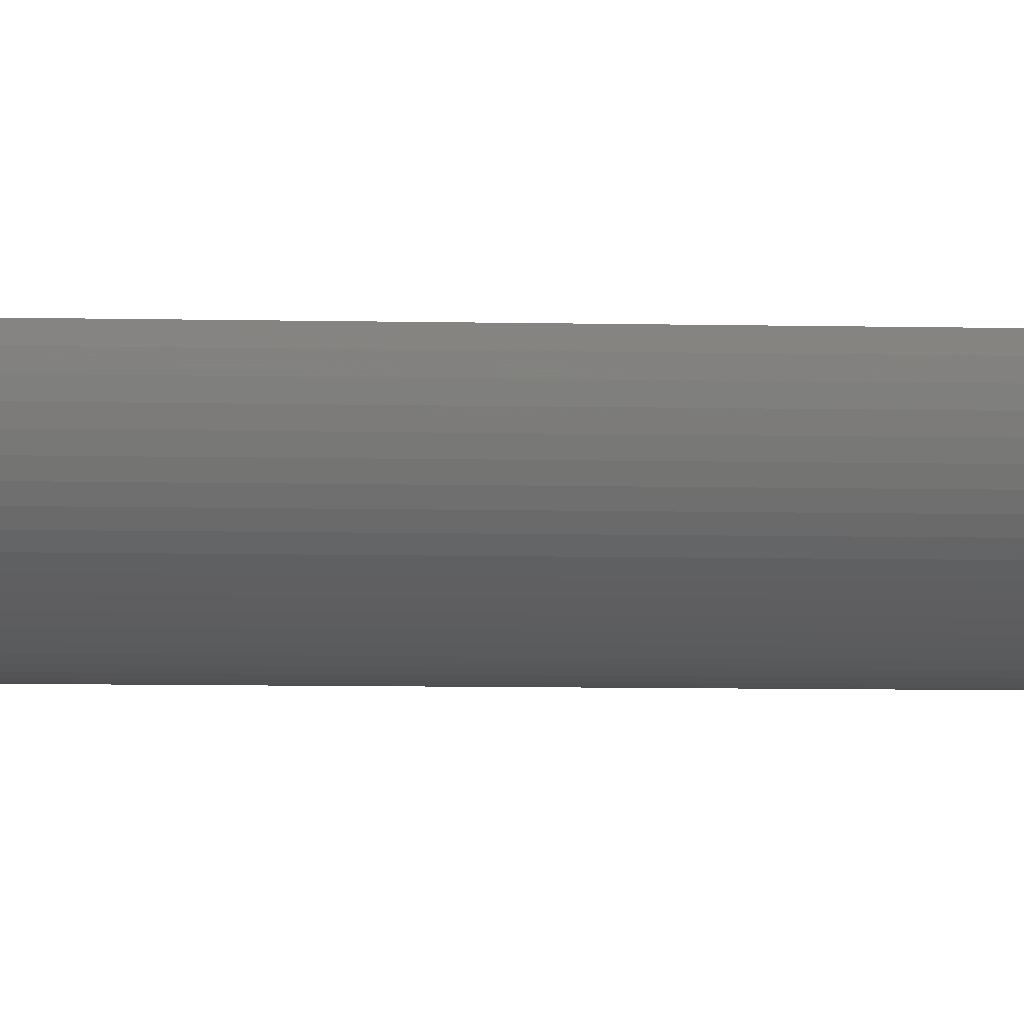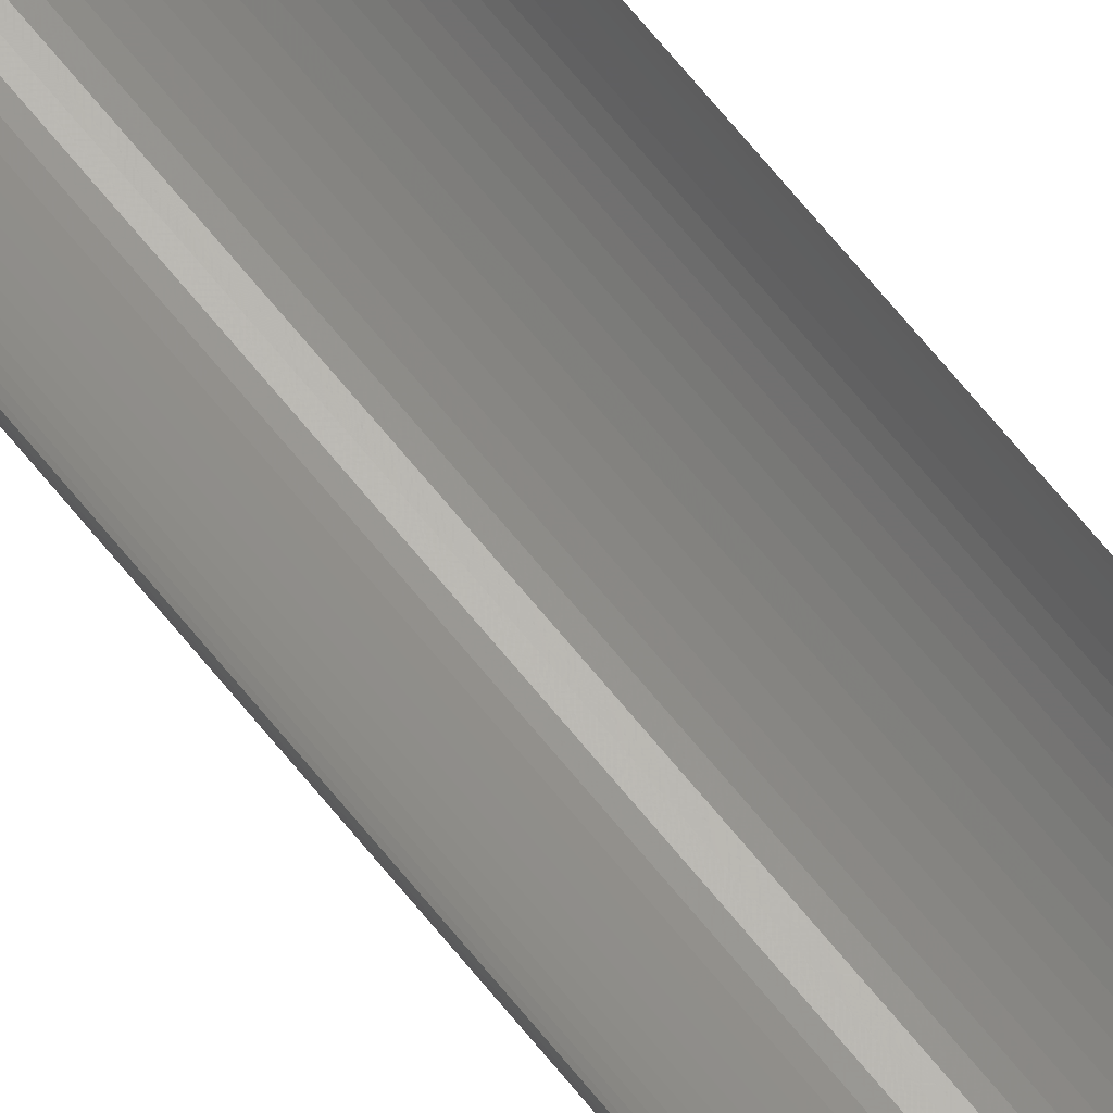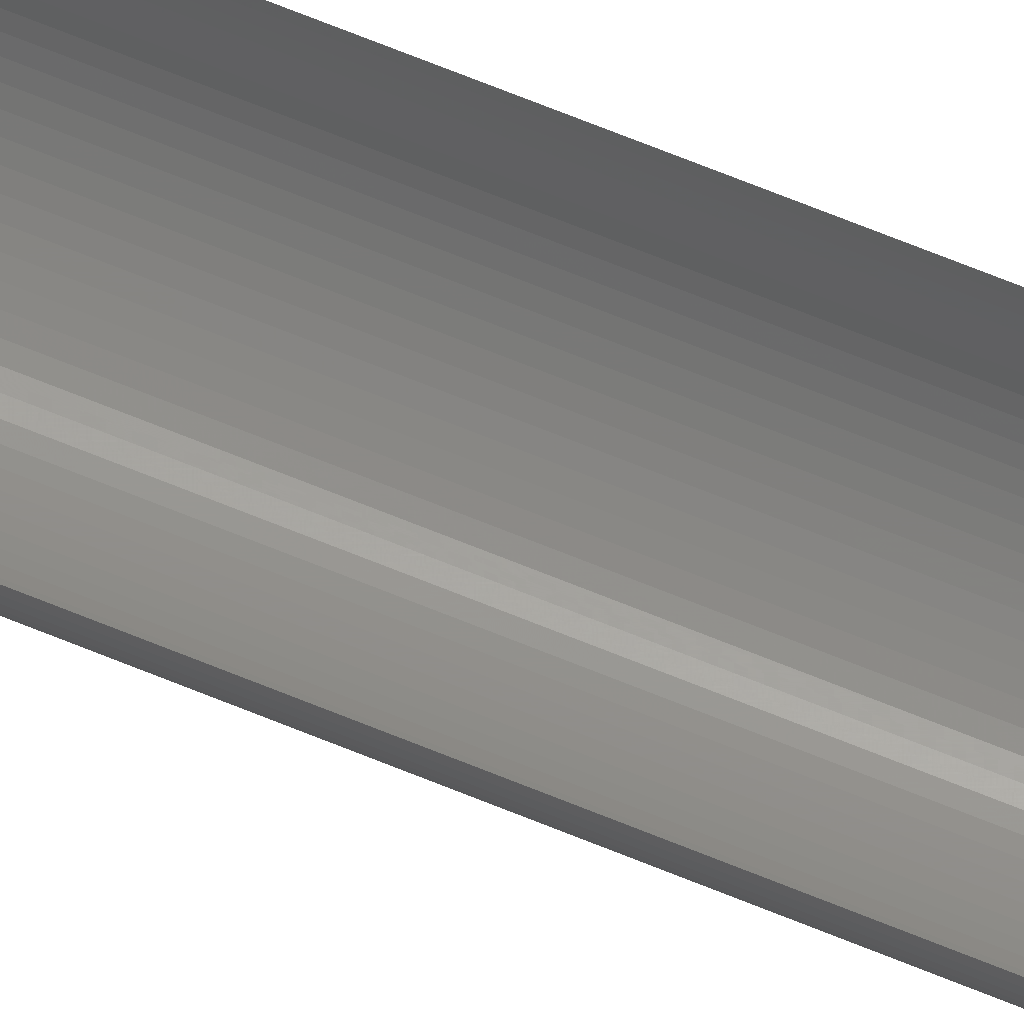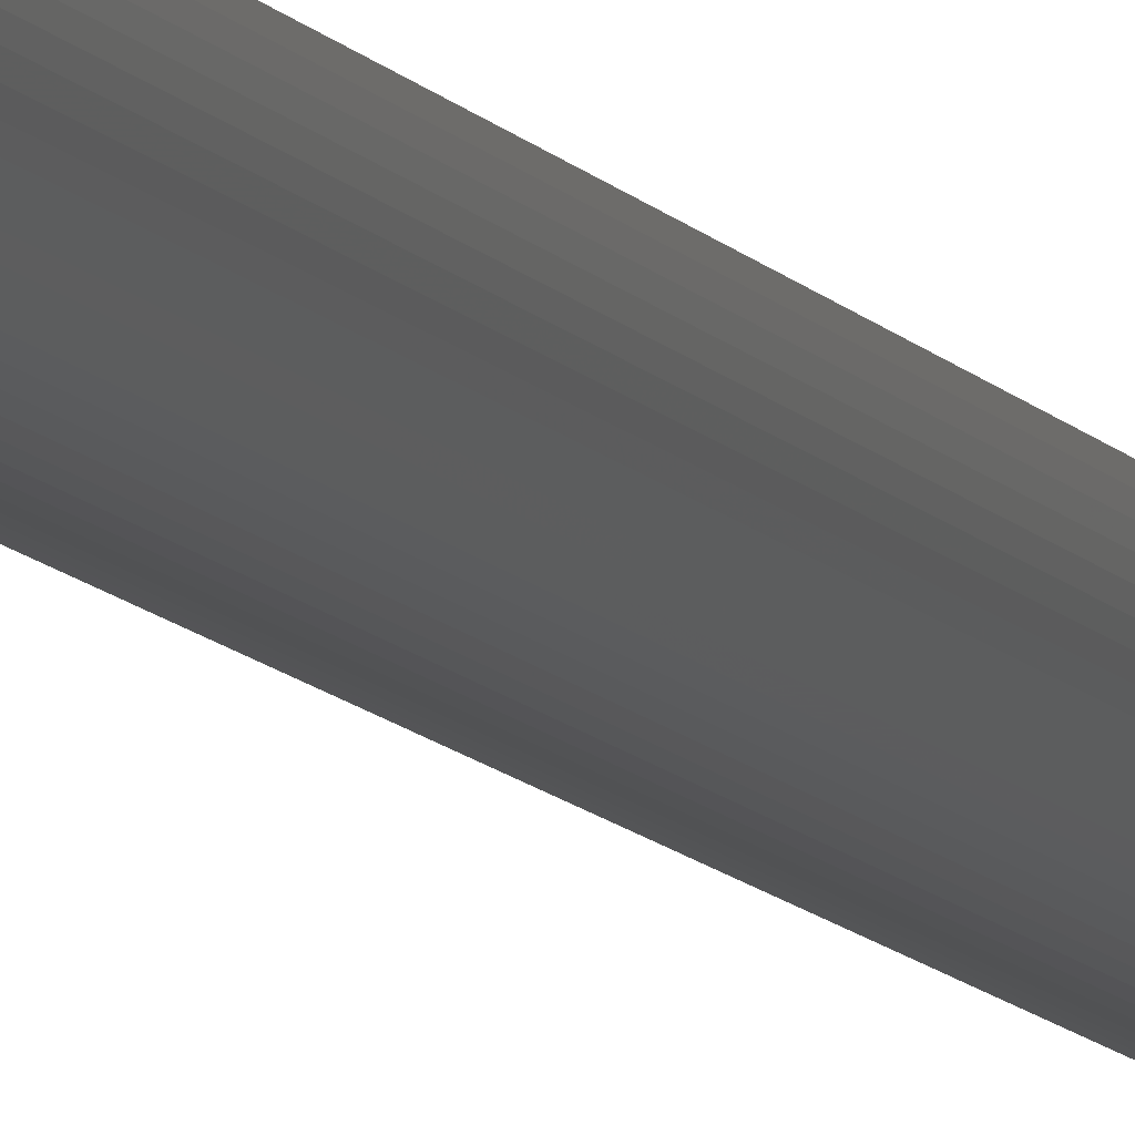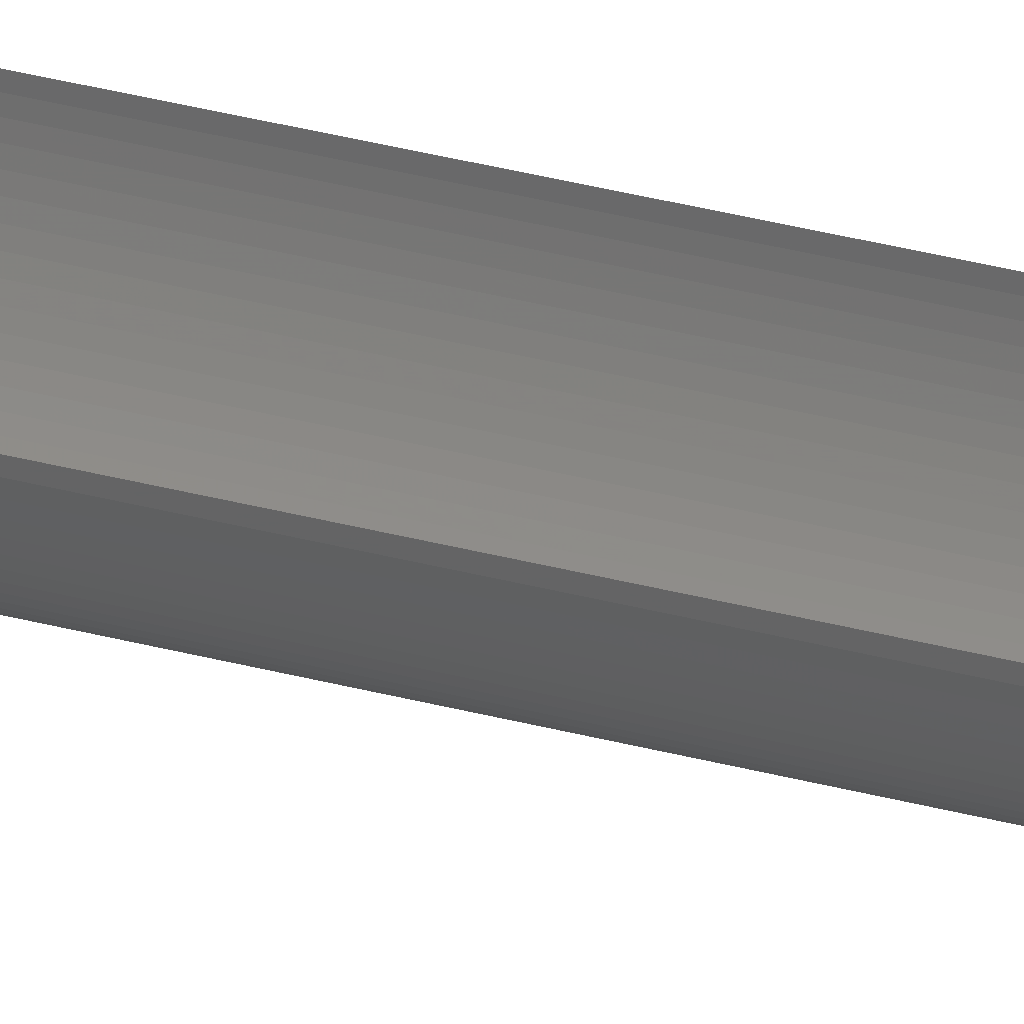
<metadata>
{"format":"stl","ext":"stl","renderer":"f3d","projection":"perspective","resolution":1024,"background":"white","views":[{"elev":-1.8,"azim":-104.7,"up":"+Y"},{"elev":67.5,"azim":-38.9,"up":"+Y"},{"elev":64.0,"azim":-67.0,"up":"+Y"},{"elev":-9.4,"azim":-161.2,"up":"+Y"},{"elev":31.3,"azim":111.4,"up":"+Y"}]}
</metadata>
<code>
# stl→obj: 82 verts, 80 faces
v -182.9 -69.1 -231.3
v -182.9 -69.6 0
v -182.9 -69.1 0
v -182.9 -69.6 -231.3
v -183 -70.09 0
v -183 -70.09 -231.3
v -183.1 -70.58 -231.3
v -183.1 -70.58 0
v -183.2 -71.06 0
v -183.2 -71.06 -231.3
v -183.4 -71.53 0
v -183.4 -71.53 -231.3
v -183.6 -71.98 -231.3
v -183.6 -71.98 0
v -183.8 -72.42 -231.3
v -183.8 -72.42 0
v -184.1 -72.83 0
v -184.1 -72.83 -231.3
v -184.4 -73.22 -231.3
v -184.4 -73.22 0
v -184.7 -73.59 0
v -184.7 -73.59 -231.3
v -185.1 -73.93 -231.3
v -185.1 -73.93 0
v -185.5 -74.24 -231.3
v -185.5 -74.24 0
v -185.9 -74.51 -231.3
v -185.9 -74.51 0
v -186.3 -74.76 -231.3
v -186.3 -74.76 0
v -186.8 -74.97 -231.3
v -186.8 -74.97 0
v -187.3 -75.14 -231.3
v -187.3 -75.14 0
v -187.7 -75.28 -231.3
v -187.7 -75.28 0
v -188.2 -75.37 -231.3
v -188.2 -75.37 0
v -188.7 -75.43 -231.3
v -188.7 -75.43 0
v -189.2 -75.45 -231.3
v -189.2 -75.45 0
v -189.7 -75.43 -231.3
v -189.7 -75.43 0
v -190.2 -75.37 -231.3
v -190.2 -75.37 0
v -190.7 -75.28 -231.3
v -190.7 -75.28 0
v -191.2 -75.14 -231.3
v -191.2 -75.14 0
v -191.7 -74.97 -231.3
v -191.7 -74.97 0
v -192.1 -74.76 -231.3
v -192.1 -74.76 0
v -192.5 -74.51 -231.3
v -192.5 -74.51 0
v -193 -74.24 -231.3
v -193 -74.24 0
v -193.4 -73.93 -231.3
v -193.4 -73.93 0
v -193.7 -73.59 -231.3
v -193.7 -73.59 0
v -194.1 -73.22 -231.3
v -194.1 -73.22 0
v -194.4 -72.83 -231.3
v -194.4 -72.83 0
v -194.6 -72.42 -231.3
v -194.6 -72.42 0
v -194.9 -71.98 -231.3
v -194.9 -71.98 0
v -195.1 -71.53 -231.3
v -195.1 -71.53 0
v -195.3 -71.06 -231.3
v -195.3 -71.06 0
v -195.4 -70.58 -231.3
v -195.4 -70.58 0
v -195.5 -70.09 -231.3
v -195.5 -70.09 0
v -195.6 -69.6 -231.3
v -195.6 -69.6 0
v -195.6 -69.1 -231.3
v -195.6 -69.1 0
f 1 2 3
f 4 5 2
f 4 2 1
f 6 5 4
f 7 8 5
f 7 9 8
f 7 5 6
f 10 9 7
f 10 11 9
f 12 11 10
f 13 11 12
f 13 14 11
f 15 14 13
f 15 16 14
f 15 17 16
f 18 17 15
f 19 17 18
f 19 20 17
f 19 21 20
f 22 21 19
f 23 21 22
f 23 24 21
f 25 24 23
f 25 26 24
f 27 26 25
f 27 28 26
f 29 28 27
f 29 30 28
f 31 30 29
f 31 32 30
f 33 32 31
f 33 34 32
f 35 34 33
f 35 36 34
f 37 36 35
f 37 38 36
f 39 40 38
f 39 38 37
f 41 42 40
f 41 40 39
f 43 44 42
f 43 42 41
f 45 46 44
f 45 44 43
f 47 48 46
f 47 46 45
f 49 50 48
f 49 48 47
f 51 52 50
f 51 50 49
f 53 54 52
f 53 52 51
f 55 56 54
f 55 54 53
f 57 58 56
f 57 56 55
f 59 60 58
f 59 58 57
f 61 60 59
f 61 62 60
f 63 62 61
f 63 64 62
f 65 64 63
f 65 66 64
f 67 66 65
f 67 68 66
f 69 68 67
f 69 70 68
f 71 70 69
f 71 72 70
f 73 72 71
f 73 74 72
f 75 74 73
f 75 76 74
f 77 76 75
f 77 78 76
f 79 78 77
f 79 80 78
f 81 80 79
f 81 82 80

</code>
